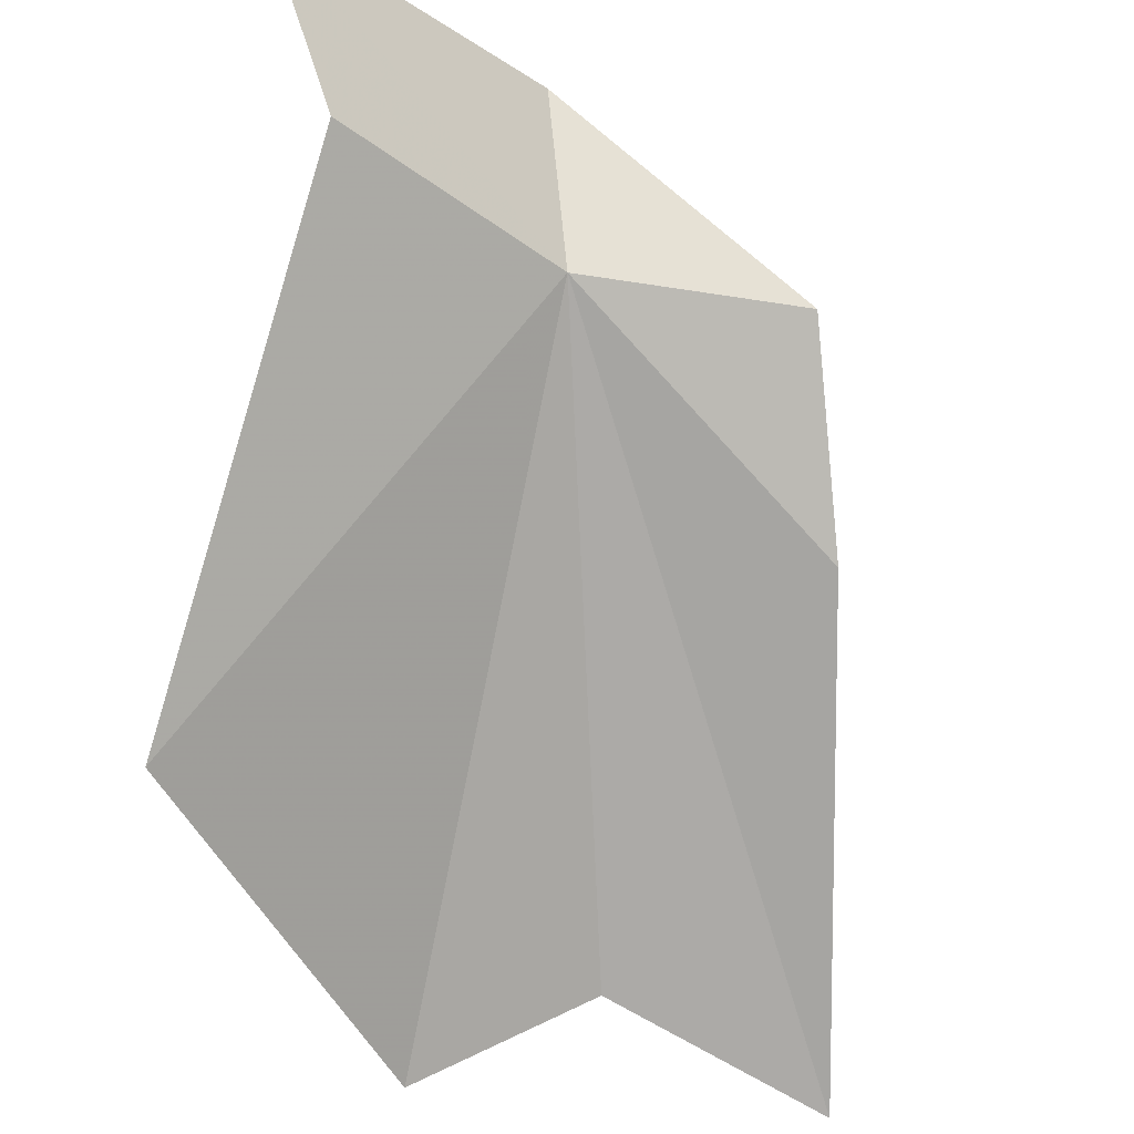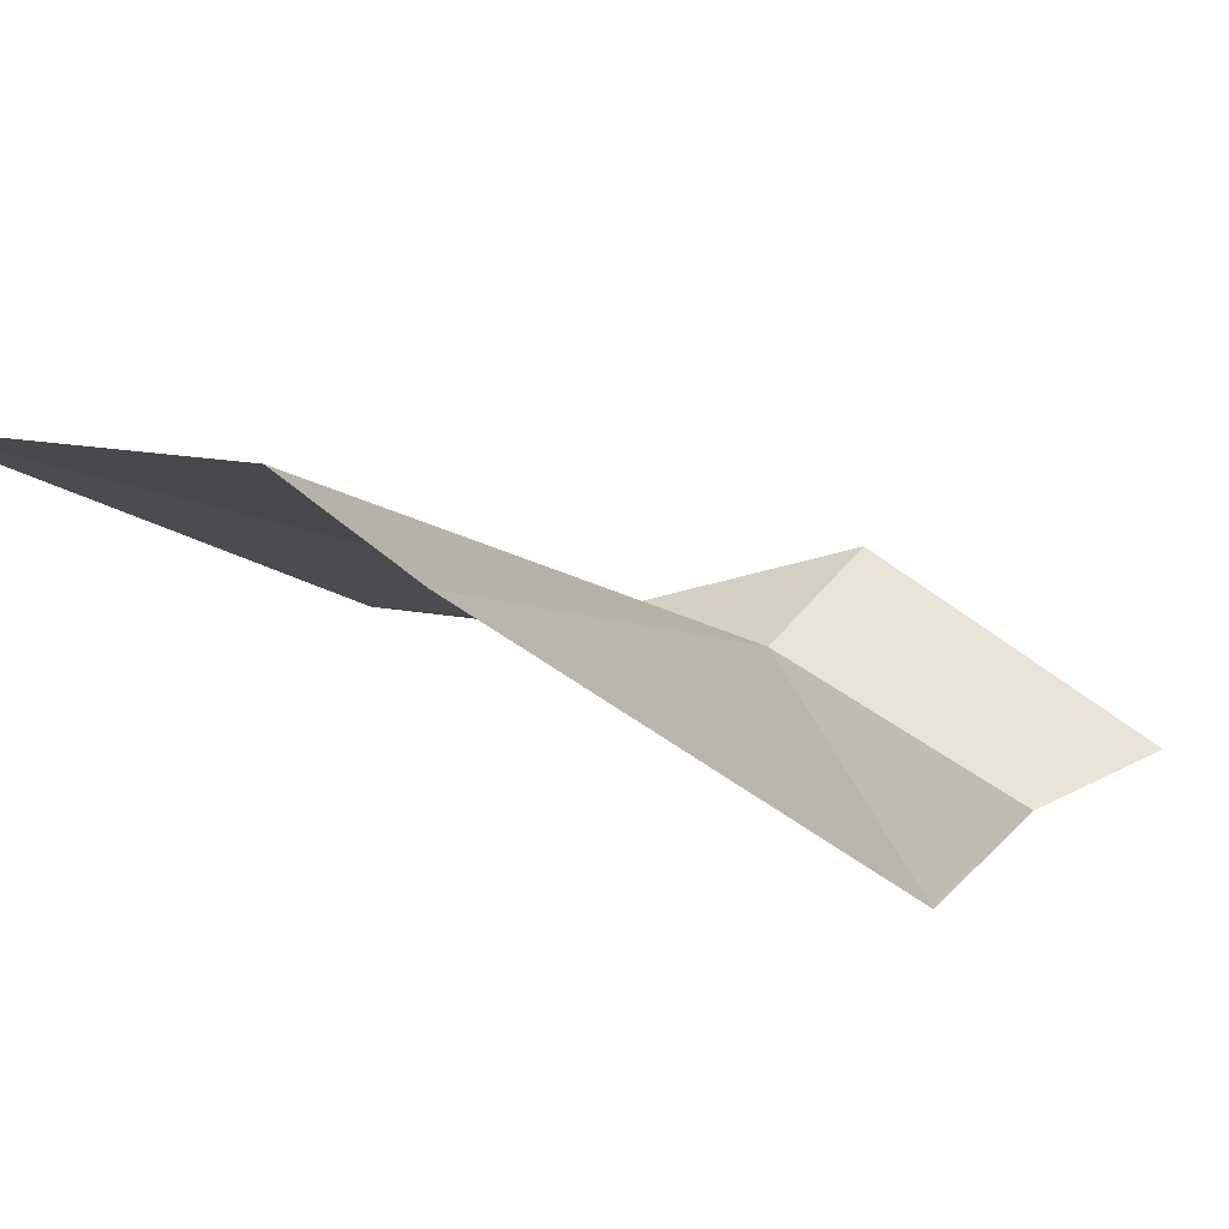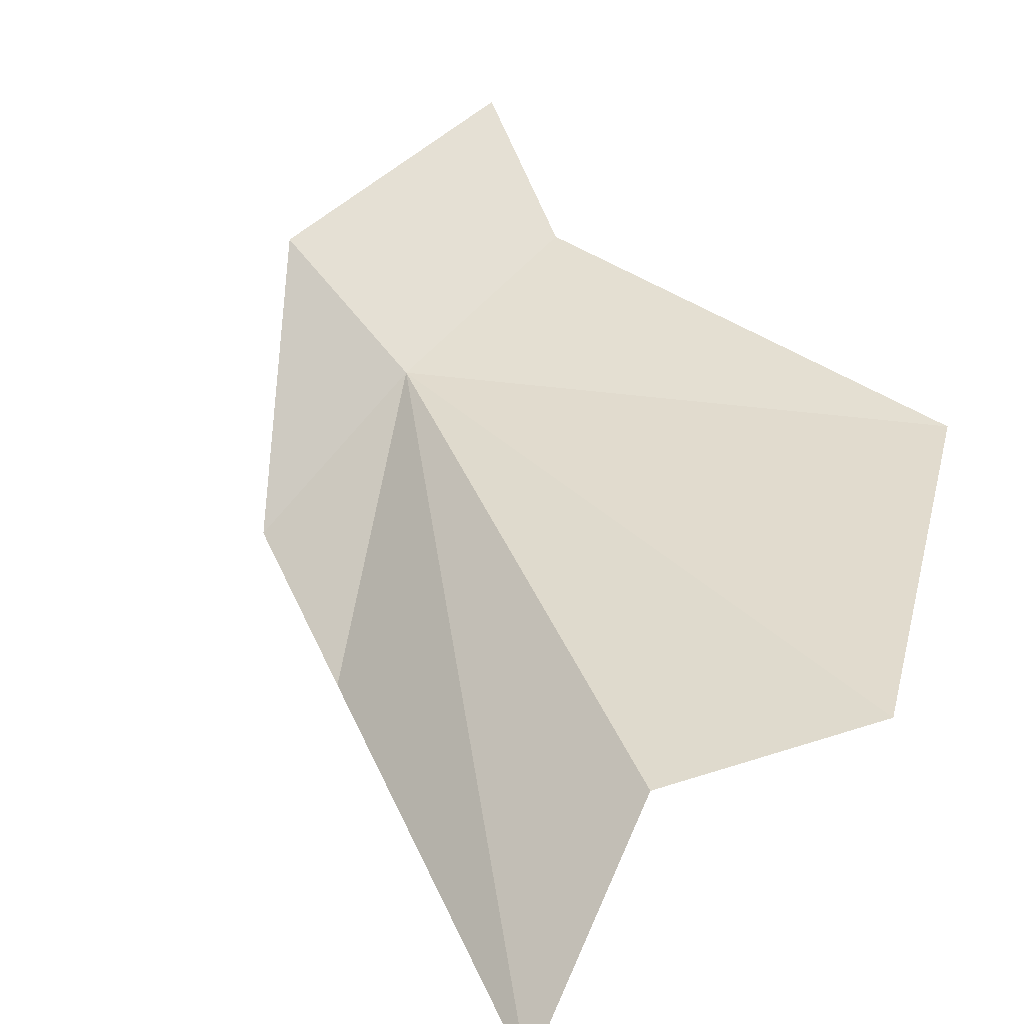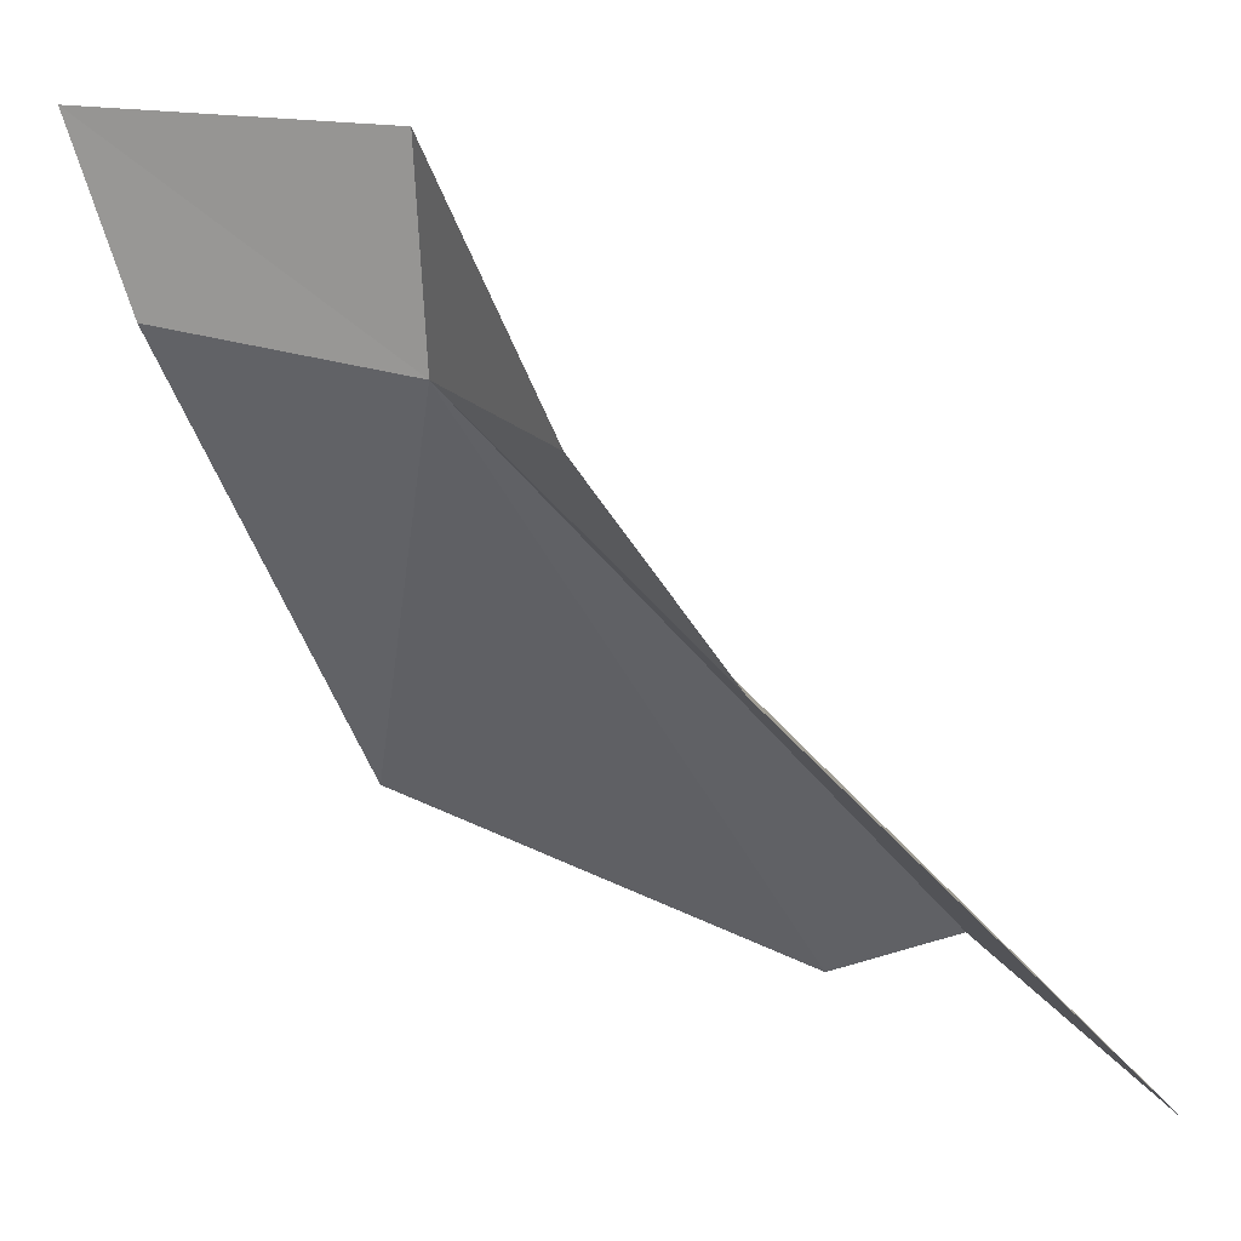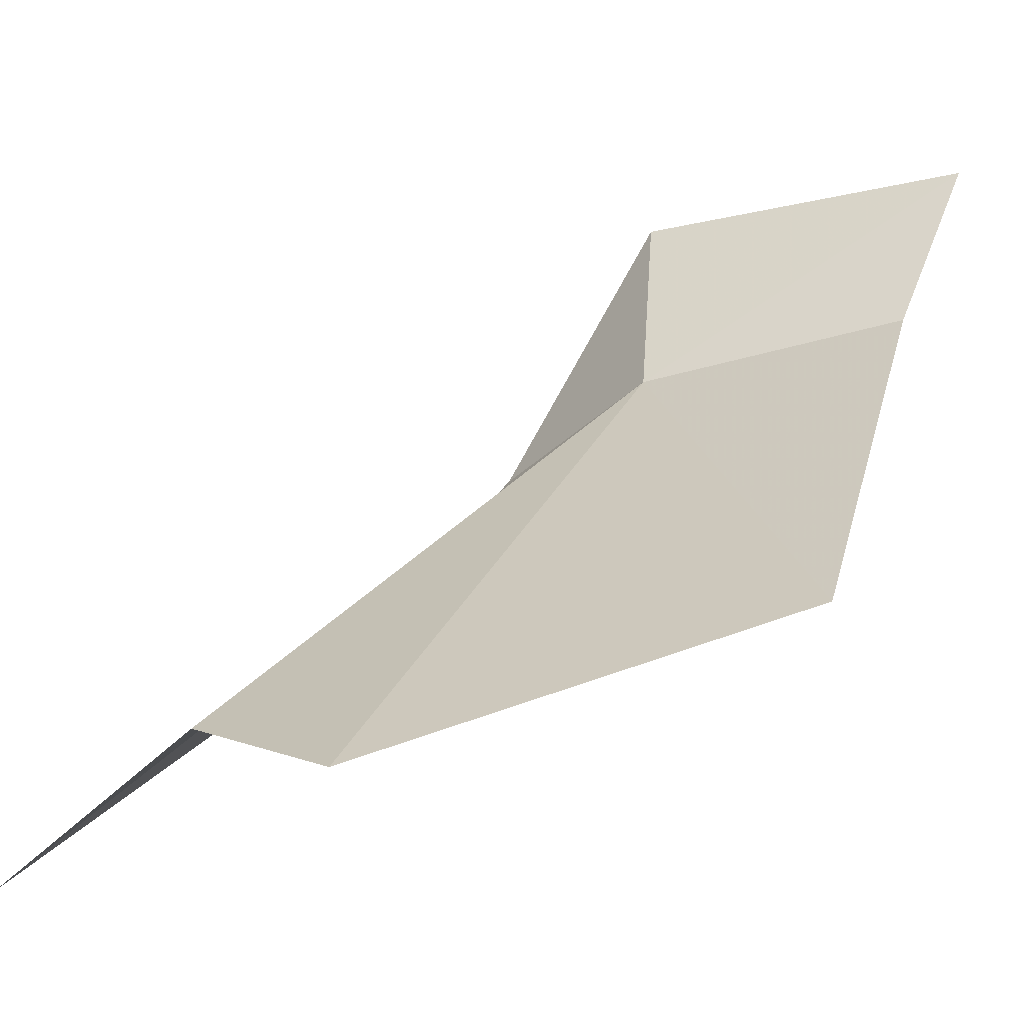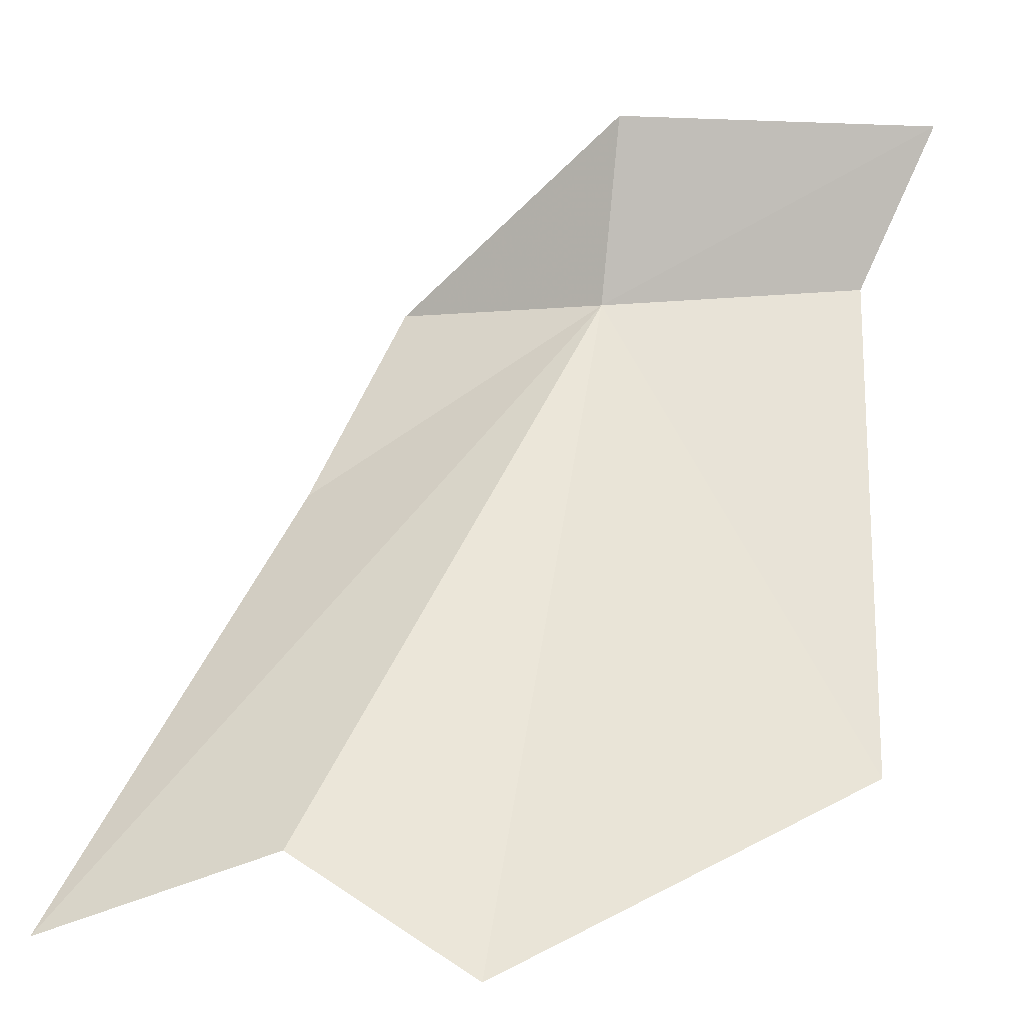
<metadata>
{"format":"obj","ext":"obj","renderer":"f3d","projection":"perspective","resolution":1024,"background":"white","views":[{"elev":-27.3,"azim":-21.2,"up":"+Z"},{"elev":33.3,"azim":-155.5,"up":"+Y"},{"elev":76.8,"azim":134.0,"up":"+Y"},{"elev":17.4,"azim":52.6,"up":"+Z"},{"elev":-33.3,"azim":-137.6,"up":"+Z"},{"elev":1.8,"azim":-164.4,"up":"+Z"}]}
</metadata>
<code>
v 5.747 37.23 21.9
v 6.205 37.35 21.6
v 6.098 37.17 21.89
v 5.353 37.04 21.93
v 5.239 37.01 22.2
v 5.717 37.23 22.21
v 6.051 37.87 21.11
v 5.756 37.88 20.94
v 6.429 37.9 20.97
v 5.264 37.45 21.18
f 1 3 2
f 1 4 5
f 1 6 3
f 1 5 6
f 1 7 8
f 1 2 9
f 1 8 10
f 1 9 7
f 1 10 4

</code>
